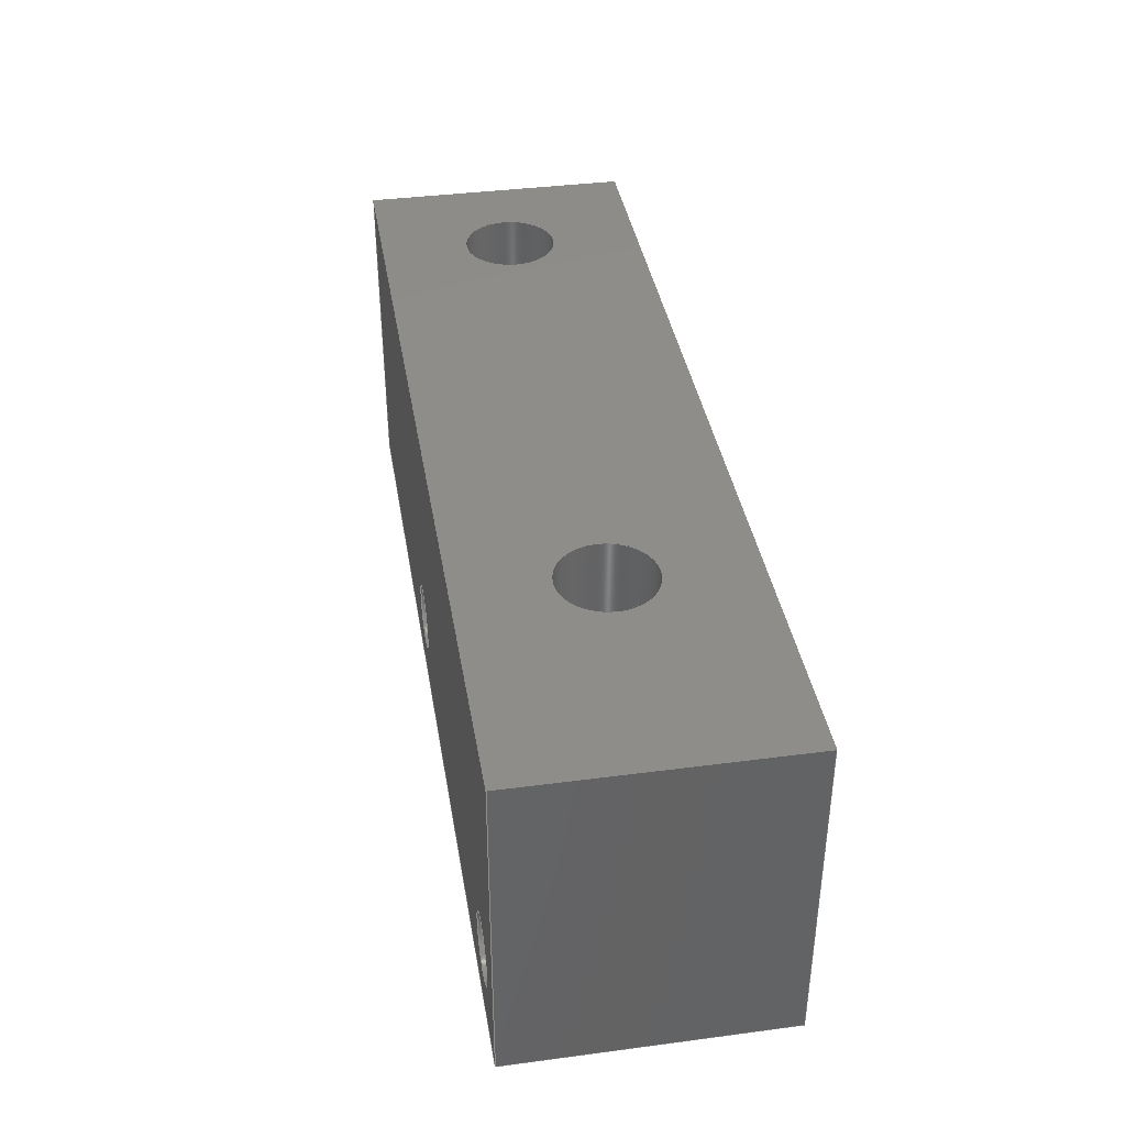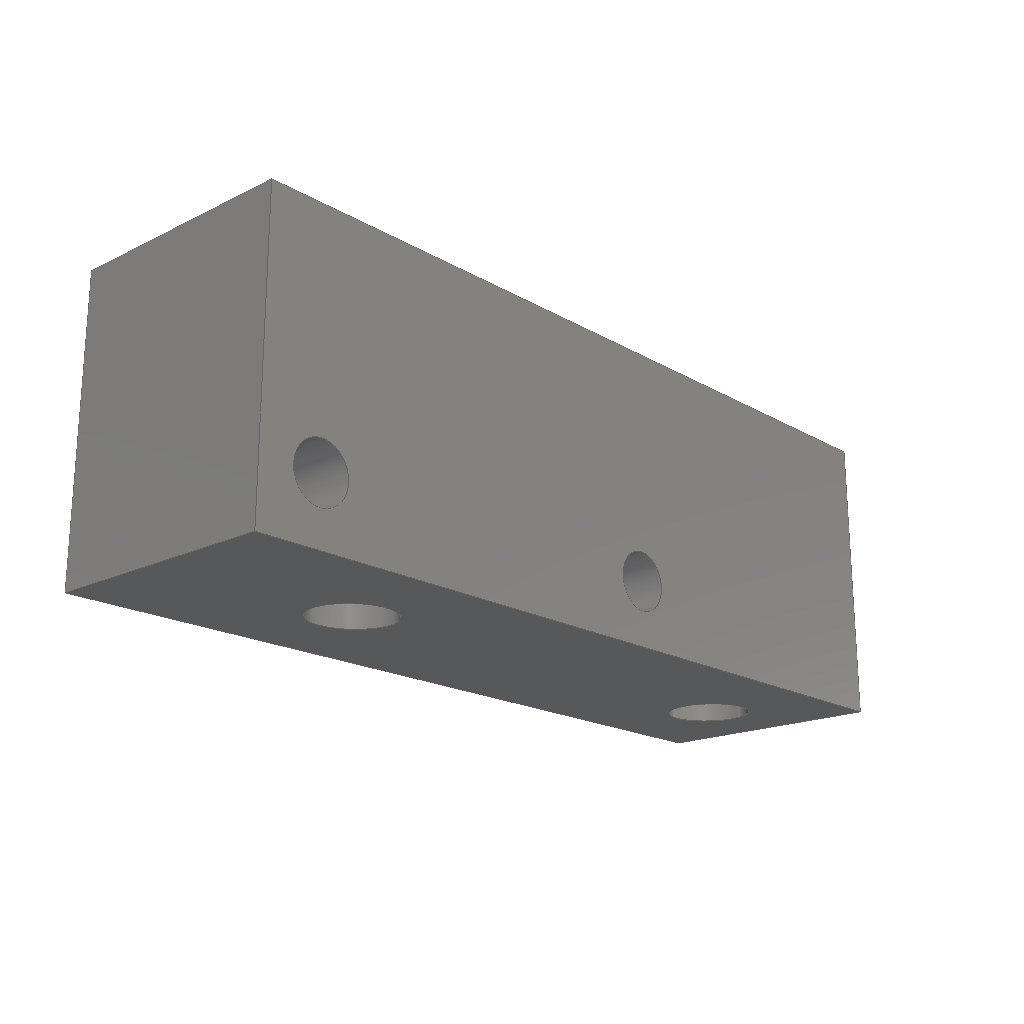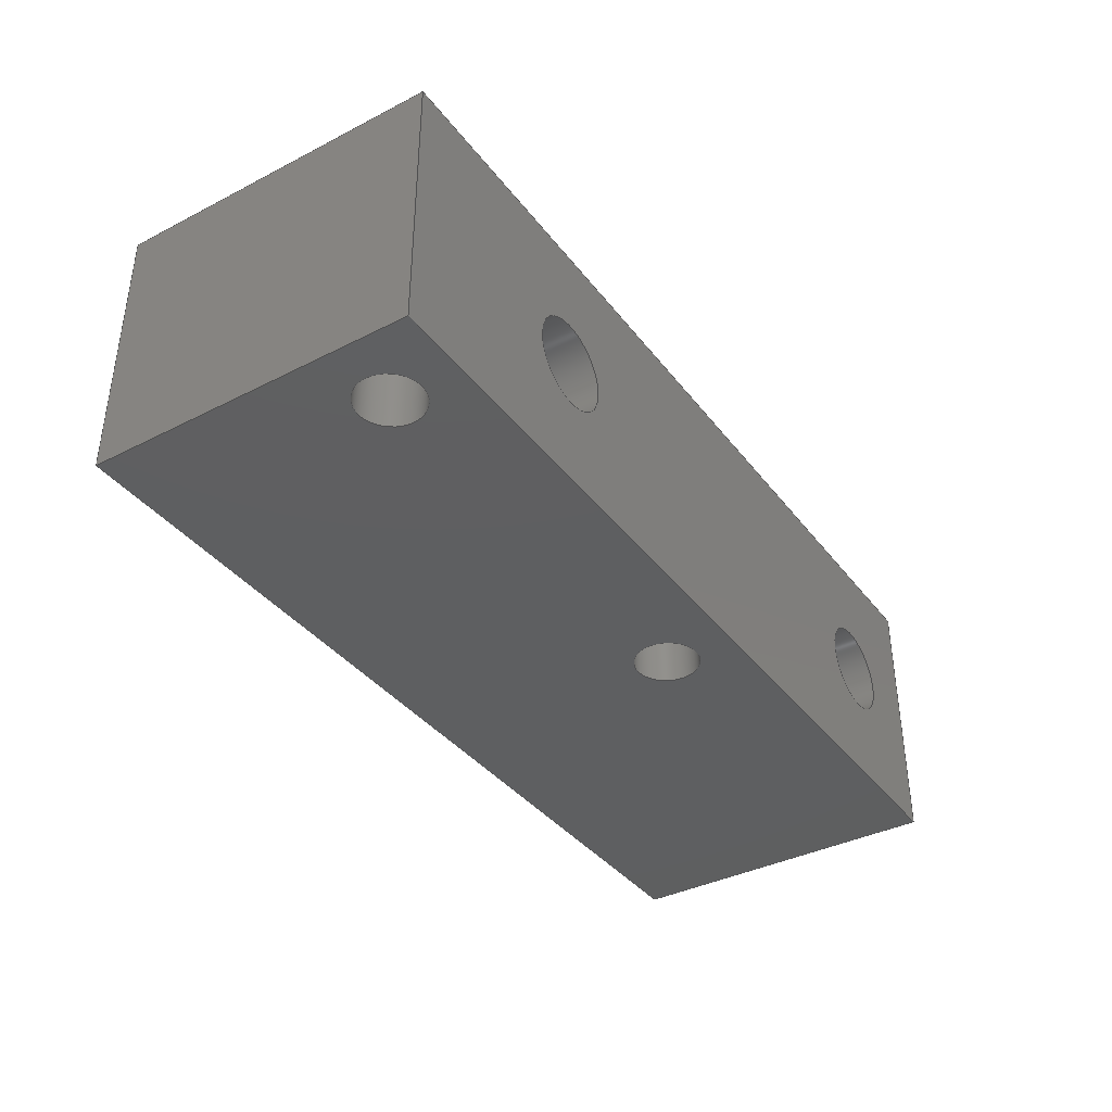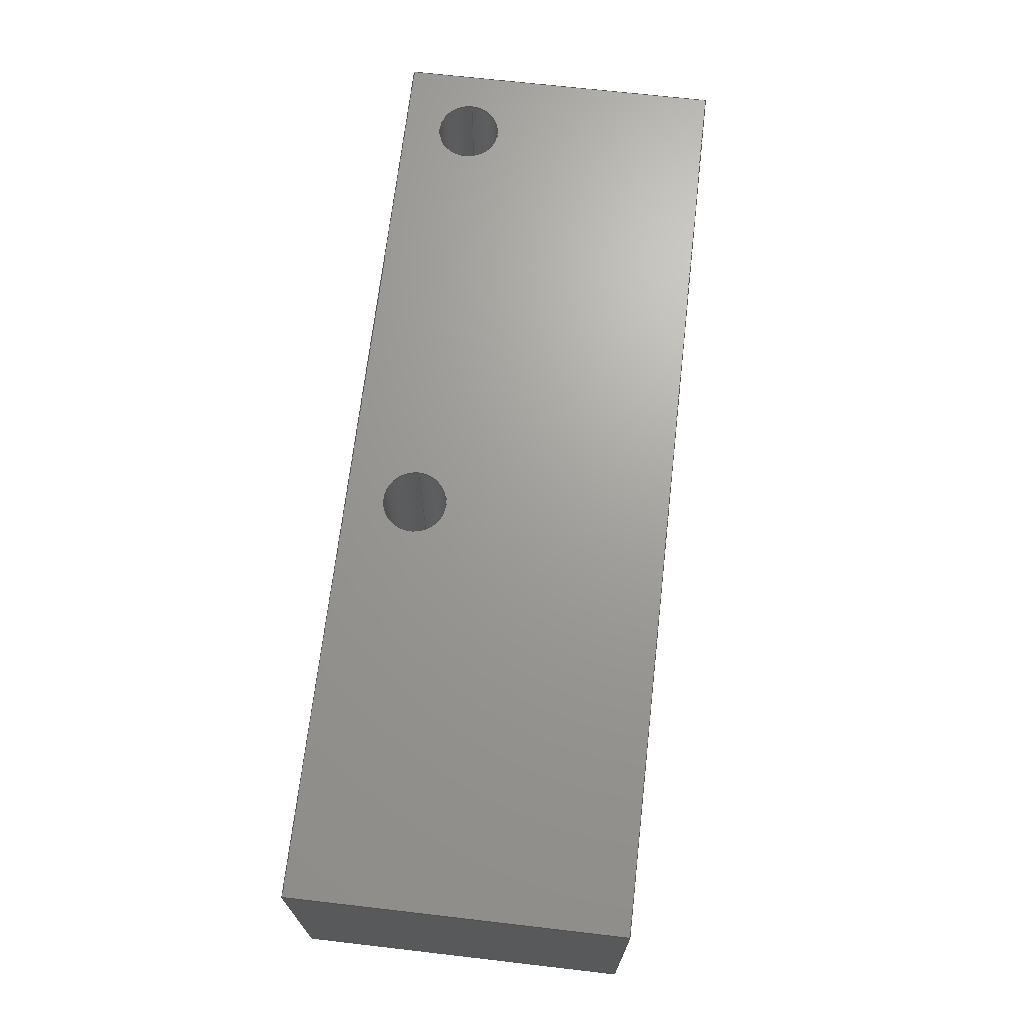
<metadata>
{"format":"iges","ext":"igs","renderer":"f3d","projection":"perspective","resolution":1024,"background":"white","views":[{"elev":38.5,"azim":80.6,"up":"+Z"},{"elev":-18.8,"azim":132.4,"up":"+Z"},{"elev":-37.8,"azim":123.0,"up":"+Y"},{"elev":68.7,"azim":-83.4,"up":"+Y"}]}
</metadata>
<code>

,,11HZ-Endstop-2,11HZ-Endstop-2,7Hunknown,7Hunknown,32,38,7,99,15,,1,2,
2HMM,1,0.08,15H2.015e+07,0.01,1e+04,7Hunknown,7Hunknown,11,0,;
     186       1                                                00000000
     186            -135       1       0                               0
     514       2                                                00010000
     514                       1       1                               0
     510       3                                                00010000
     510            -135       1       1                               0
     510       4                                                00010000
     510            -135       1       1                               0
     510       5                                                00010000
     510            -135       1       1                               0
     510       6                                                00010000
     510            -135       1       1                               0
     510       7                                                00010000
     510            -135       1       1                               0
     510       8                                                00010000
     510            -135       1       1                               0
     510       9                                                00010000
     510            -135       1       1                               0
     510      10                                                00010000
     510            -135       1       1                               0
     510      11                                                00010000
     510            -135       1       1                               0
     510      12                                                00010000
     510            -135       1       1                               0
     508      13                                                00010000
     508                       1       1                               0
     508      14                                                00010000
     508                       1       1                               0
     508      15                                                00010000
     508                       1       1                               0
     508      16                                                00010000
     508                       1       1                               0
     508      17                                                00010000
     508                       1       1                               0
     508      18                                                00010000
     508                       1       1                               0
     508      19                                                00010000
     508                       1       1                               0
     508      20                                                00010000
     508                       1       1                               0
     508      21                                                00010000
     508                       1       1                               0
     508      22                                                00010000
     508                       1       1                               0
     508      23                                                00010000
     508                       1       1                               0
     508      24                                                00010000
     508                       1       1                               0
     508      25                                                00010000
     508                       1       1                               0
     508      26                                                00010000
     508                       1       1                               0
     508      27                                                00010000
     508                       1       1                               0
     508      28                                                00010000
     508                       1       1                               0
     508      29                                                00010000
     508                       1       1                               0
     508      30                                                00010000
     508                       1       1                               0
     126      31                                                00010000
     126       0               3       0                               0
     126      34                                                00010000
     126       0               3       0                               0
     126      37                                                00010000
     126       0               3       0                               0
     126      40                                                00010000
     126       0               3       0                               0
     126      43                                                00010000
     126       0              13       0                               0
     126      56                                                00010000
     126       0              13       0                               0
     126      69                                                00010000
     126       0              13       0                               0
     126      82                                                00010000
     126       0               3       0                               0
     126      85                                                00010000
     126       0              13       0                               0
     126      98                                                00010000
     126       0               3       0                               0
     126     101                                                00010000
     126       0               3       0                               0
     126     104                                                00010000
     126       0               3       0                               0
     126     107                                                00010000
     126       0               3       0                               0
     126     110                                                00010000
     126       0              12       0                               0
     126     122                                                00010000
     126       0              12       0                               0
     126     134                                                00010000
     126       0               3       0                               0
     126     137                                                00010000
     126       0               3       0                               0
     126     140                                                00010000
     126       0              12       0                               0
     126     152                                                00010000
     126       0               3       0                               0
     126     155                                                00010000
     126       0              12       0                               0
     126     167                                                00010000
     126       0               3       0                               0
     126     170                                                00010000
     126       0               3       0                               0
     126     173                                                00010000
     126       0               3       0                               0
     126     176                                                00010000
     126       0               3       0                               0
     128     179                                                00010000
     128       0    -135       5       0                               0
     128     184                                                00010000
     128       0    -135      22       0                               0
     128     206                                                00010000
     128       0    -135      22       0                               0
     128     228                                                00010000
     128       0    -135       5       0                               0
     128     233                                                00010000
     128       0    -135       5       0                               0
     128     238                                                00010000
     128       0    -135      20       0                               0
     128     258                                                00010000
     128       0    -135      20       0                               0
     128     278                                                00010000
     128       0    -135       5       0                               0
     128     283                                                00010000
     128       0    -135       6       0                               0
     128     289                                                00010000
     128       0    -135       5       0                               0
     502     294                                                00010000
     502                      11       1                               0
     504     305                                                00010001
     504                       7       1                               0
     406     312                                                00000000
     406                       1      15                               0
     314     313                                                00000200
     314                       2       0                               0
186,3,1,0,0,1,133;                                                     1
514,10,5,1,7,1,9,1,11,1,13,1,15,1,17,1,19,1,21,1,23,1;                 3
510,109,3,1,25,27,29;                                                  5
510,111,1,1,31;                                                        7
510,113,1,1,33;                                                        9
510,115,3,1,35,37,39;                                                 11
510,117,1,1,41;                                                       13
510,119,1,1,43;                                                       15
510,121,1,1,45;                                                       17
510,123,3,1,47,49,51;                                                 19
510,125,3,1,53,55,57;                                                 21
510,127,1,1,59;                                                       23
508,4,0,131,1,1,0,0,131,2,1,0,0,131,3,1,0,0,131,4,1,0;                25
508,1,0,131,5,1,0;                                                    27
508,1,0,131,6,1,0;                                                    29
508,4,0,131,7,0,0,0,131,8,1,0,0,131,5,0,0,0,131,8,0,0;                31
508,4,0,131,9,0,0,0,131,10,1,0,0,131,6,0,0,0,131,10,0,0;              33
508,4,0,131,11,1,0,0,131,12,0,0,0,131,13,0,0,0,131,2,0,0;             35
508,1,0,131,14,1,0;                                                   37
508,1,0,131,15,1,0;                                                   39
508,4,0,131,16,0,0,0,131,17,0,0,0,131,11,0,0,0,131,1,0,0;             41
508,4,0,131,18,0,0,0,131,19,1,0,0,131,15,0,0,0,131,19,0,0;            43
508,4,0,131,20,0,0,0,131,21,1,0,0,131,14,0,0,0,131,21,0,0;            45
508,4,0,131,17,1,0,0,131,22,1,0,0,131,23,1,0,0,131,12,1,0;            47
508,1,0,131,7,1,0;                                                    49
508,1,0,131,9,1,0;                                                    51
508,4,0,131,24,1,0,0,131,22,0,0,0,131,16,1,0,0,131,4,0,0;             53
508,1,0,131,18,1,0;                                                   55
508,1,0,131,20,1,0;                                                   57
508,4,0,131,13,1,0,0,131,23,0,0,0,131,24,0,0,0,131,3,0,0;             59
126,1,1,0,0,1,0,-0.8625,-0.8625,0.2875,0.2875,1,1,                  61
37.65,-22.5,54.65,37.65,-34,        61
54.65,-0.8625,0.2875,0,0,0;                             61
126,1,1,0,0,1,0,-2.95,-2.95,1,1,1,1,37.65,-34,        63
54.65,77.15,-34,54.65,-2.95,        63
1,0,0,0;                                                          63
126,1,1,0,0,1,0,-0.8625,-0.8625,0.2875,0.2875,1,1,                  65
77.15,-34,54.65,77.15,-22.5,        65
54.65,-0.8625,0.2875,0,0,0;                             65
126,1,1,0,0,1,0,-3,-3,0.95,0.95,1,1,77.15,-22.5,       67
54.65,37.65,-22.5,54.65,-3,         67
0.95,0,0,0;                                                        67
126,8,2,0,1,0,0,-3.142,-3.142,                  69
-3.142,-1.571,-1.571,0,0,            69
1.571,1.571,3.142,                     69
3.142,3.142,1,0.7071,1,            69
0.7071,1,0.7071,1,0.7071,1,       69
69.15,-28.25,54.65,69.15,            69
-30.25,54.65,67.15,-30.25,                      69
54.65,65.15,-30.25,54.65,            69
65.15,-28.25,54.65,65.15,            69
-26.25,54.65,67.15,-26.25,                      69
54.65,69.15,-26.25,54.65,            69
69.15,-28.25,54.65,-3.142,           69
3.142,0,0,0;                                            69
126,8,2,0,1,0,0,-3.142,-3.142,                  71
-3.142,-1.571,-1.571,0,0,            71
1.571,1.571,3.142,                     71
3.142,3.142,1,0.7071,1,            71
0.7071,1,0.7071,1,0.7071,1,       71
44.65,-28.25,54.65,44.65,            71
-30.25,54.65,42.65,-30.25,                      71
54.65,40.65,-30.25,54.65,            71
40.65,-28.25,54.65,40.65,            71
-26.25,54.65,42.65,-26.25,                      71
54.65,44.65,-26.25,54.65,            71
44.65,-28.25,54.65,-3.142,           71
3.142,0,0,0;                                            71
126,8,2,0,1,0,0,-3.142,-3.142,                  73
-3.142,-1.571,-1.571,0,0,            73
1.571,1.571,3.142,                     73
3.142,3.142,1,0.7071,1,            73
0.7071,1,0.7071,1,0.7071,1,       73
69.15,-28.25,40.65,69.15,            73
-26.25,40.65,67.15,-26.25,                      73
40.65,65.15,-26.25,40.65,            73
65.15,-28.25,40.65,65.15,            73
-30.25,40.65,67.15,-30.25,                      73
40.65,69.15,-30.25,40.65,            73
69.15,-28.25,40.65,-3.142,           73
3.142,0,0,0;                                            73
126,1,1,0,0,1,0,0,0,7,7,1,1,        75
69.15,-28.25,40.65,69.15,            75
-28.25,54.65,0,7,0,0,0;                 75
126,8,2,0,1,0,0,-3.142,-3.142,                  77
-3.142,-1.571,-1.571,0,0,            77
1.571,1.571,3.142,                     77
3.142,3.142,1,0.7071,1,            77
0.7071,1,0.7071,1,0.7071,1,       77
44.65,-28.25,40.65,44.65,            77
-26.25,40.65,42.65,-26.25,                      77
40.65,40.65,-26.25,40.65,            77
40.65,-28.25,40.65,40.65,            77
-30.25,40.65,42.65,-30.25,                      77
40.65,44.65,-30.25,40.65,            77
44.65,-28.25,40.65,-3.142,           77
3.142,0,0,0;                                            77
126,1,1,0,0,1,0,0,0,7,7,1,1,        79
44.65,-28.25,40.65,44.65,            79
-28.25,54.65,0,7,0,0,0;                 79
126,1,1,0,0,1,0,0.2,0.2,1.6,1.6,1,1,37.65,-34,          81
54.65,37.65,-34,40.65,0.2,1.6,      81
0,0,0;                                                             81
126,1,1,0,0,1,0,-4,-4,-0.05,-0.05,      83
1,1,77.15,-34,40.65,37.65,        83
-34,40.65,-4,-0.05,0,0,0;               83
126,1,1,0,0,1,0,0.2,0.2,1.6,1.6,1,1,77.15,-34,          85
54.65,77.15,-34,40.65,0.2,1.6,      85
0,0,0;                                                             85
126,8,2,0,1,0,0,-3.142,-3.142,                  87
-3.142,-1.571,-1.571,0,0,            87
1.571,1.571,3.142,                     87
3.142,3.142,1,0.7071,1,            87
0.7071,1,0.7071,1,0.7071,1,       87
75.53,-34,43.65,75.53,-34,         87
42.28,74.15,-34,42.28,              87
72.78,-34,42.28,72.78,-34,         87
43.65,72.78,-34,45.03,              87
74.15,-34,45.03,75.53,-34,         87
45.03,75.53,-34,43.65,              87
-3.142,3.142,0,0,0;                          87
126,8,2,0,1,0,0,-3.142,-3.142,                  89
-3.142,-1.571,-1.571,0,0,            89
1.571,1.571,3.142,                     89
3.142,3.142,1,0.7071,1,            89
0.7071,1,0.7071,1,0.7071,1,       89
56.53,-34,43.65,56.53,-34,         89
42.28,55.15,-34,42.28,              89
53.78,-34,42.28,53.78,-34,         89
43.65,53.78,-34,45.03,              89
55.15,-34,45.03,56.53,-34,         89
45.03,56.53,-34,43.65,              89
-3.142,3.142,0,0,0;                          89
126,1,1,0,0,1,0,-1.6,-1.6,-0.2,-0.2,1,1,37.65,           91
-22.5,40.65,37.65,-22.5,54.65,       91
-1.6,-0.2,0,0,0;                                                   91
126,1,1,0,0,1,0,-0.2875,-0.2875,0.8625,0.8625,1,1,                  93
37.65,-34,40.65,37.65,-22.5,        93
40.65,-0.2875,0.8625,0,0,0;                             93
126,8,2,0,1,0,0,-3.142,-3.142,                  95
-3.142,-1.571,-1.571,0,0,            95
1.571,1.571,3.142,                     95
3.142,3.142,1,0.7071,1,            95
0.7071,1,0.7071,1,0.7071,1,       95
56.53,-22.5,43.65,56.53,-22.5,       95
45.03,55.15,-22.5,45.03,             95
53.78,-22.5,45.03,53.78,-22.5,       95
43.65,53.78,-22.5,42.28,             95
55.15,-22.5,42.28,56.53,-22.5,       95
42.28,56.53,-22.5,43.65,             95
-3.142,3.142,0,0,0;                          95
126,1,1,0,0,1,0,0,0,8.364,8.364,1,1,        97
56.53,-22.5,43.65,56.53,-34,        97
43.65,0,8.364,0,0,0;                        97
126,8,2,0,1,0,0,-3.142,-3.142,                  99
-3.142,-1.571,-1.571,0,0,            99
1.571,1.571,3.142,                     99
3.142,3.142,1,0.7071,1,            99
0.7071,1,0.7071,1,0.7071,1,       99
75.53,-22.5,43.65,75.53,-22.5,       99
45.03,74.15,-22.5,45.03,             99
72.78,-22.5,45.03,72.78,-22.5,       99
43.65,72.78,-22.5,42.28,             99
74.15,-22.5,42.28,75.53,-22.5,       99
42.28,75.53,-22.5,43.65,             99
-3.142,3.142,0,0,0;                          99
126,1,1,0,0,1,0,0,0,8.364,8.364,1,1,       101
75.53,-22.5,43.65,75.53,-34,       101
43.65,0,8.364,0,0,0;                       101
126,1,1,0,0,1,0,-3.95,-3.95,0,0,1,1,37.65,-22.5,      103
40.65,77.15,-22.5,40.65,-3.95,      103
0,0,0,0;                                                         103
126,1,1,0,0,1,0,-1.15,-1.15,0,0,1,1,77.15,-22.5,      105
40.65,77.15,-34,40.65,-1.15,       105
0,0,0,0;                                                         105
126,1,1,0,0,1,0,0.2,0.2,1.6,1.6,1,1,77.15,-22.5,        107
54.65,77.15,-22.5,40.65,0.2,        107
1.6,0,0,0;                                                        107
128,1,1,1,1,0,0,1,0,0,-2,-2,1.95,1.95,-0.575,-0.575,0.575,         109
0.575,1,1,1,1,37.65,-34,54.65,            109
77.15,-34,54.65,37.65,-22.5,       109
54.65,77.15,-22.5,54.65,-2,        109
1.95,-0.575,0.575;                                                   109
128,1,8,1,2,0,1,0,0,1,0,0,7,7,       111
-3.142,-3.142,-3.142,               111
-1.571,-1.571,0,0,1.571,             111
1.571,3.142,3.142,                   111
3.142,1,1,0.7071,0.7071,1,       111
1,0.7071,0.7071,1,1,0.7071,      111
0.7071,1,1,0.7071,0.7071,1,      111
1,69.15,-28.25,40.65,69.15,        111
-28.25,54.65,69.15,-26.25,                     111
40.65,69.15,-26.25,54.65,           111
67.15,-26.25,40.65,67.15,           111
-26.25,54.65,65.15,-26.25,                     111
40.65,65.15,-26.25,54.65,           111
65.15,-28.25,40.65,65.15,           111
-28.25,54.65,65.15,-30.25,                     111
40.65,65.15,-30.25,54.65,           111
67.15,-30.25,40.65,67.15,           111
-30.25,54.65,69.15,-30.25,                     111
40.65,69.15,-30.25,54.65,           111
69.15,-28.25,40.65,69.15,           111
-28.25,54.65,0,7,-3.142,       111
3.142;                                                    111
128,1,8,1,2,0,1,0,0,1,0,0,7,7,       113
-3.142,-3.142,-3.142,               113
-1.571,-1.571,0,0,1.571,             113
1.571,3.142,3.142,                   113
3.142,1,1,0.7071,0.7071,1,       113
1,0.7071,0.7071,1,1,0.7071,      113
0.7071,1,1,0.7071,0.7071,1,      113
1,44.65,-28.25,40.65,44.65,        113
-28.25,54.65,44.65,-26.25,                     113
40.65,44.65,-26.25,54.65,           113
42.65,-26.25,40.65,42.65,           113
-26.25,54.65,40.65,-26.25,                     113
40.65,40.65,-26.25,54.65,           113
40.65,-28.25,40.65,40.65,           113
-28.25,54.65,40.65,-30.25,                     113
40.65,40.65,-30.25,54.65,           113
42.65,-30.25,40.65,42.65,           113
-30.25,54.65,44.65,-30.25,                     113
40.65,44.65,-30.25,54.65,           113
44.65,-28.25,40.65,44.65,           113
-28.25,54.65,0,7,-3.142,       113
3.142;                                                    113
128,1,1,1,1,0,0,1,0,0,-9.797D-17,-9.797D-17,3.95,3.95,       115
0.2,0.2,1.6,1.6,1,1,1,1,77.15,-34,                   115
54.65,37.65,-34,54.65,             115
77.15,-34,40.65,37.65,-34,        115
40.65,-9.797D-17,3.95,0.2,1.6;                        115
128,1,1,1,1,0,0,1,0,0,0.2,0.2,1.6,       117
1.6,0,0,1.15,1.15,1,1,1,1,37.65,-34,               117
40.65,37.65,-34,54.65,             117
37.65,-22.5,40.65,37.65,-22.5,      117
54.65,0.2,1.6,0,1.15;                      117
128,1,8,1,2,0,1,0,0,1,0,0,8.364,8.364,       119
-3.142,-3.142,-3.142,               119
-1.571,-1.571,0,0,1.571,             119
1.571,3.142,3.142,                   119
3.142,1,1,0.7071,0.7071,1,       119
1,0.7071,0.7071,1,1,0.7071,      119
0.7071,1,1,0.7071,0.7071,1,      119
1,56.53,-22.5,43.65,56.53,         119
-34,43.65,56.53,-22.5,45.03,       119
56.53,-34,45.03,55.15,-22.5,       119
45.03,55.15,-34,45.03,             119
53.78,-22.5,45.03,53.78,-34,       119
45.03,53.78,-22.5,43.65,            119
53.78,-34,43.65,53.78,-22.5,       119
42.28,53.78,-34,42.28,             119
55.15,-22.5,42.28,55.15,-34,       119
42.28,56.53,-22.5,42.28,            119
56.53,-34,42.28,56.53,-22.5,       119
43.65,56.53,-34,43.65,0,          119
8.364,-3.142,3.142;                 119
128,1,8,1,2,0,1,0,0,1,0,0,8.364,8.364,       121
-3.142,-3.142,-3.142,               121
-1.571,-1.571,0,0,1.571,             121
1.571,3.142,3.142,                   121
3.142,1,1,0.7071,0.7071,1,       121
1,0.7071,0.7071,1,1,0.7071,      121
0.7071,1,1,0.7071,0.7071,1,      121
1,75.53,-22.5,43.65,75.53,         121
-34,43.65,75.53,-22.5,45.03,       121
75.53,-34,45.03,74.15,-22.5,       121
45.03,74.15,-34,45.03,             121
72.78,-22.5,45.03,72.78,-34,       121
45.03,72.78,-22.5,43.65,            121
72.78,-34,43.65,72.78,-22.5,       121
42.28,72.78,-34,42.28,             121
74.15,-22.5,42.28,74.15,-34,       121
42.28,75.53,-22.5,42.28,            121
75.53,-34,42.28,75.53,-22.5,       121
43.65,75.53,-34,43.65,0,          121
8.364,-3.142,3.142;                 121
128,1,1,1,1,0,0,1,0,0,-2,-2,1.95,1.95,-0.575,-0.575,0.575,         123
0.575,1,1,1,1,77.15,-34,40.65,            123
37.65,-34,40.65,77.15,-22.5,       123
40.65,37.65,-22.5,40.65,-2,        123
1.95,-0.575,0.575;                                                   123
128,1,1,1,1,0,0,1,0,0,0.05,0.05,4,      125
4,0.2,0.2,1.6,1.6,1,1,1,1,          125
37.65,-22.5,54.65,77.15,-22.5,      125
54.65,37.65,-22.5,40.65,            125
77.15,-22.5,40.65,0.05,4,       125
0.2,1.6;                                               125
128,1,1,1,1,0,0,1,0,0,0,0,1.15,1.15,0.2,             127
0.2,1.6,1.6,1,1,1,1,77.15,-22.5,        127
54.65,77.15,-34,54.65,             127
77.15,-22.5,40.65,77.15,-34,       127
40.65,0,1.15,0.2,1.6;                      127
502,16,37.65,-22.5,54.65,37.65,     129
-34,54.65,77.15,-34,54.65,        129
77.15,-22.5,54.65,69.15,-28.25,     129
54.65,44.65,-28.25,54.65,           129
69.15,-28.25,40.65,44.65,           129
-28.25,40.65,37.65,-34,40.65,      129
77.15,-34,40.65,75.53,-34,        129
43.65,56.53,-34,43.65,             129
37.65,-22.5,40.65,56.53,-22.5,      129
43.65,75.53,-22.5,43.65,            129
77.15,-22.5,40.65;                             129
504,24,61,129,1,129,2,63,129,2,129,3,65,129,3,129,4,67,129,4,        131
129,1,69,129,5,129,5,71,129,6,129,6,73,129,7,129,7,75,129,7,129,     131
5,77,129,8,129,8,79,129,8,129,6,81,129,2,129,9,83,129,10,129,9,      131
85,129,3,129,10,87,129,11,129,11,89,129,12,129,12,91,129,13,129,     131
1,93,129,9,129,13,95,129,14,129,14,97,129,14,129,12,99,129,15,       131
129,15,101,129,15,129,11,103,129,13,129,16,105,129,16,129,10,        131
107,129,4,129,16;                                                    131
406,1,5HBody1;                                                       133
314,62.75,62.75,62.75,13HSteel      135
- Satin;                                                             135
S      1G      2D    136P    314
</code>
